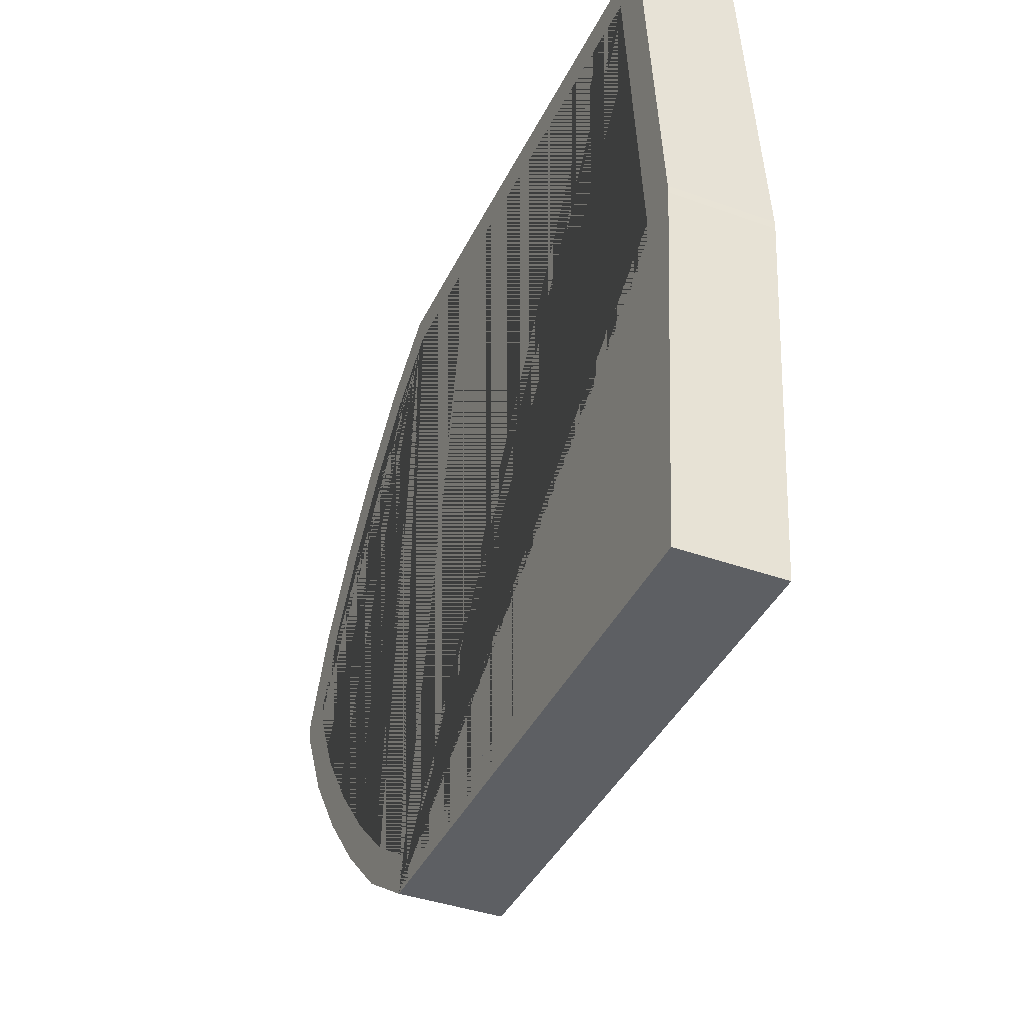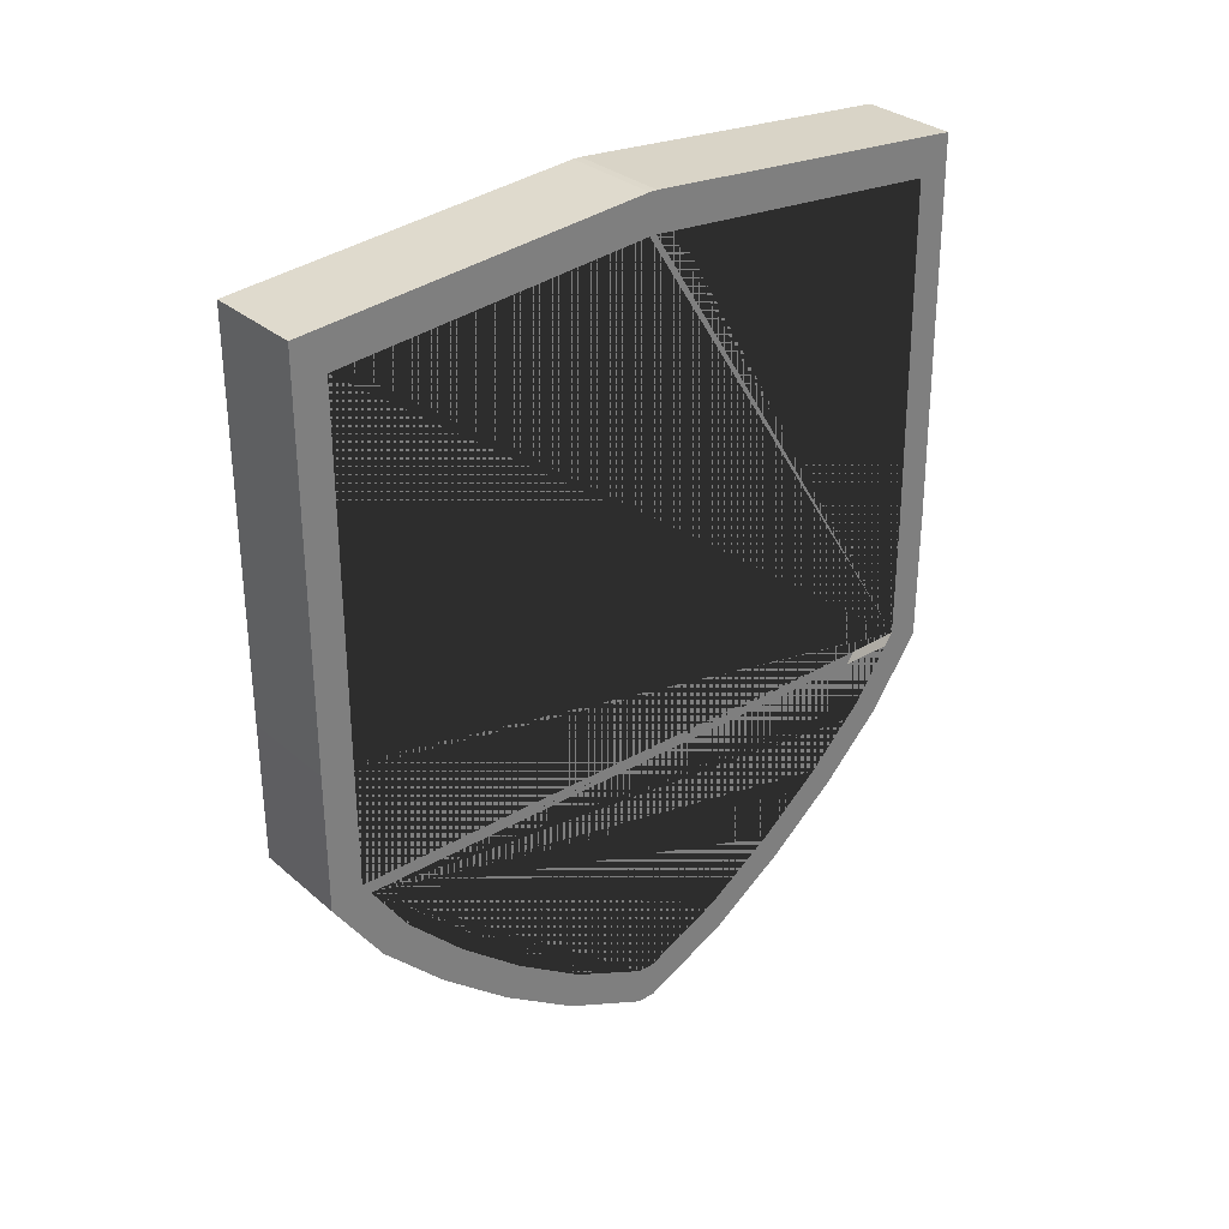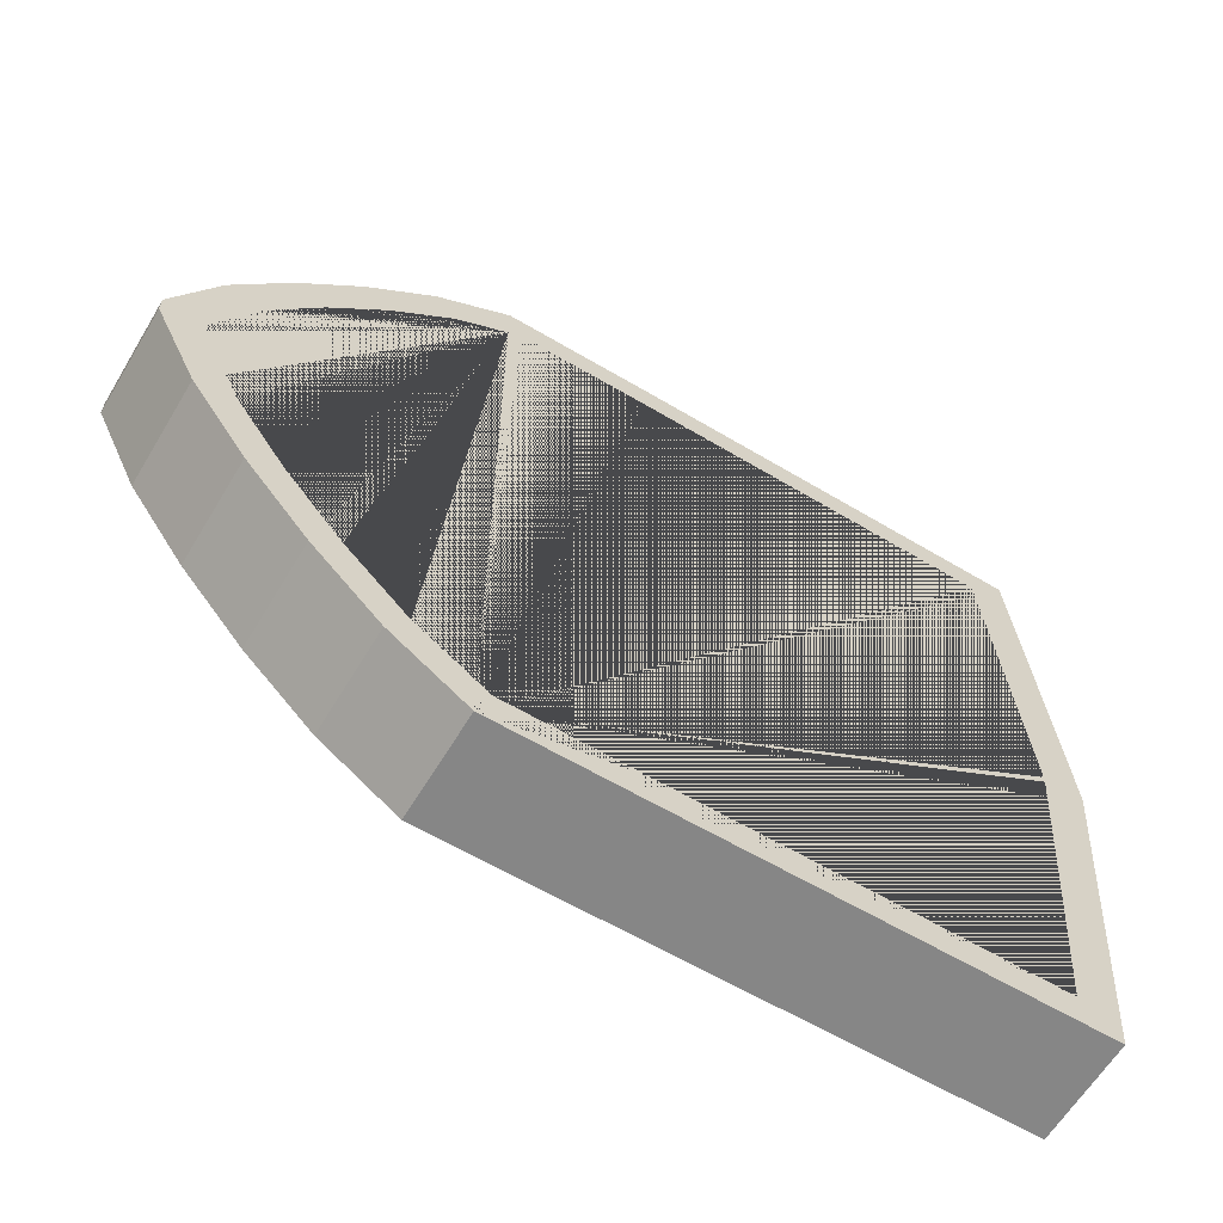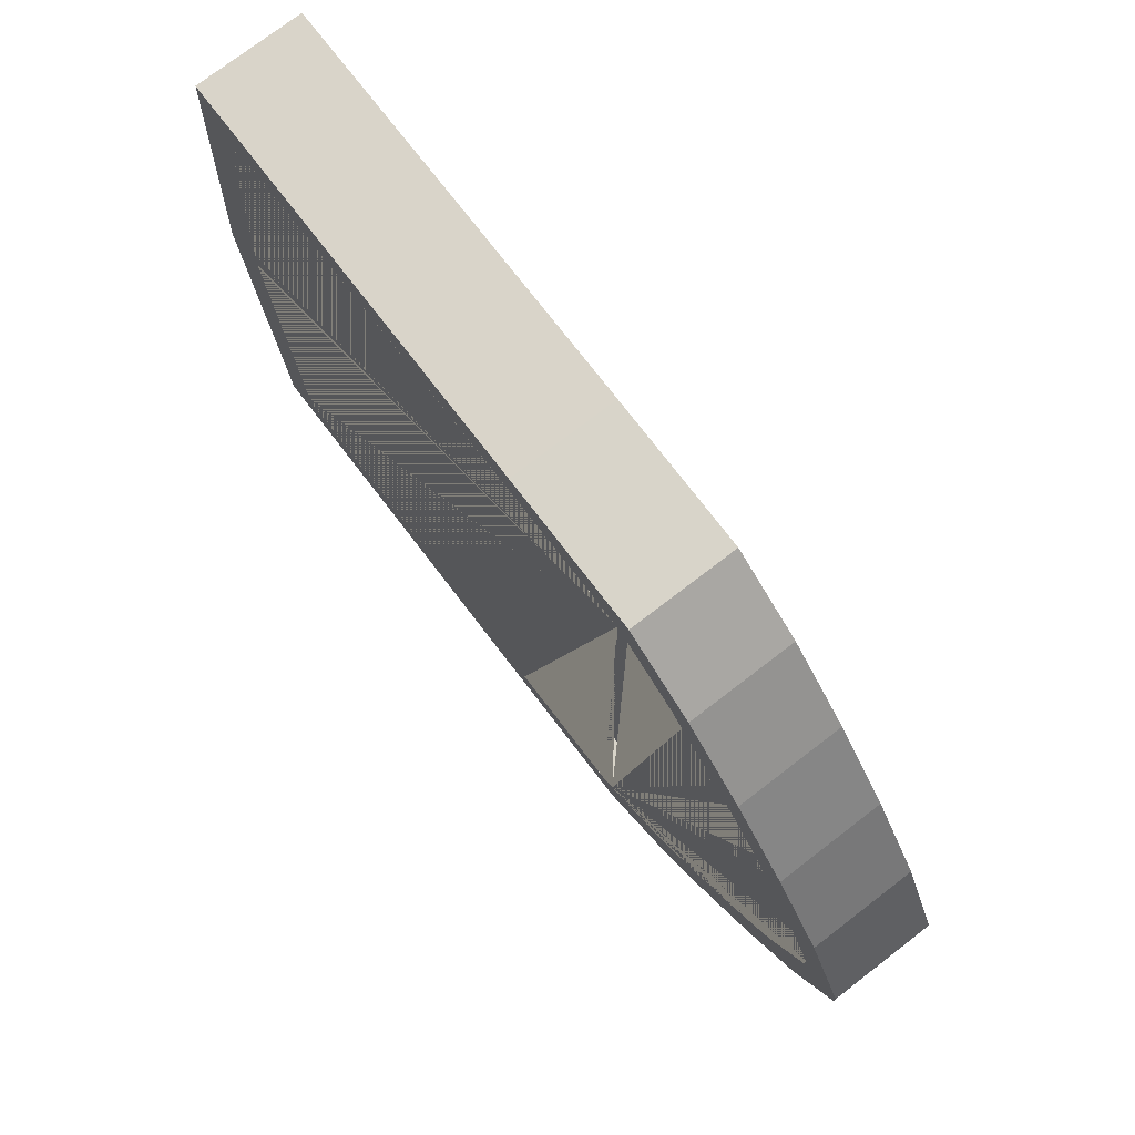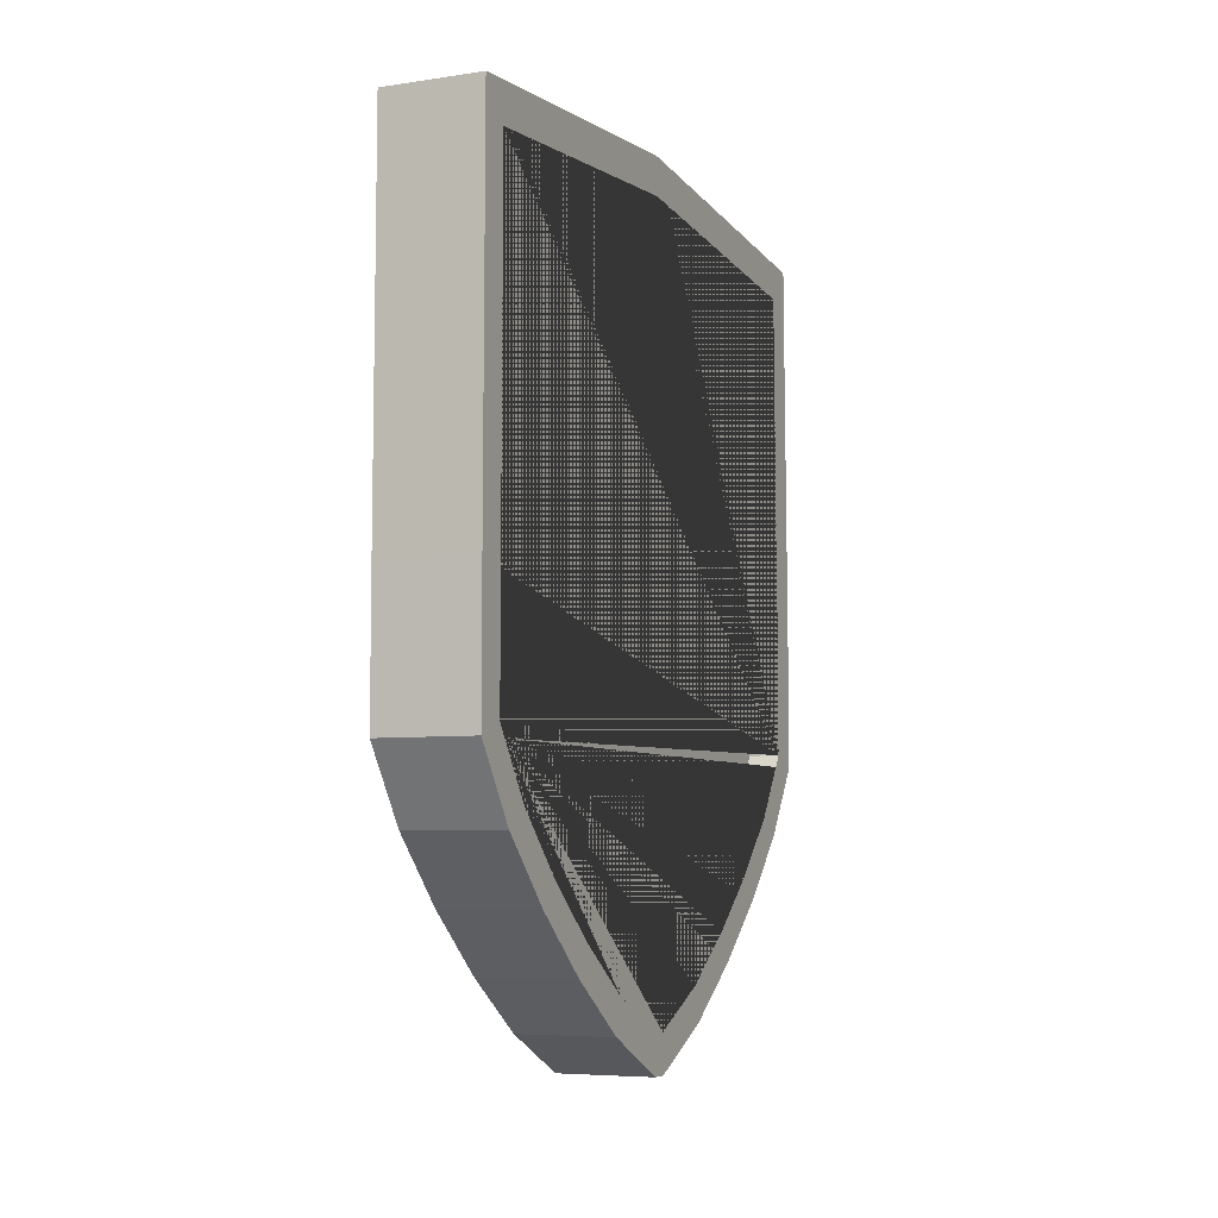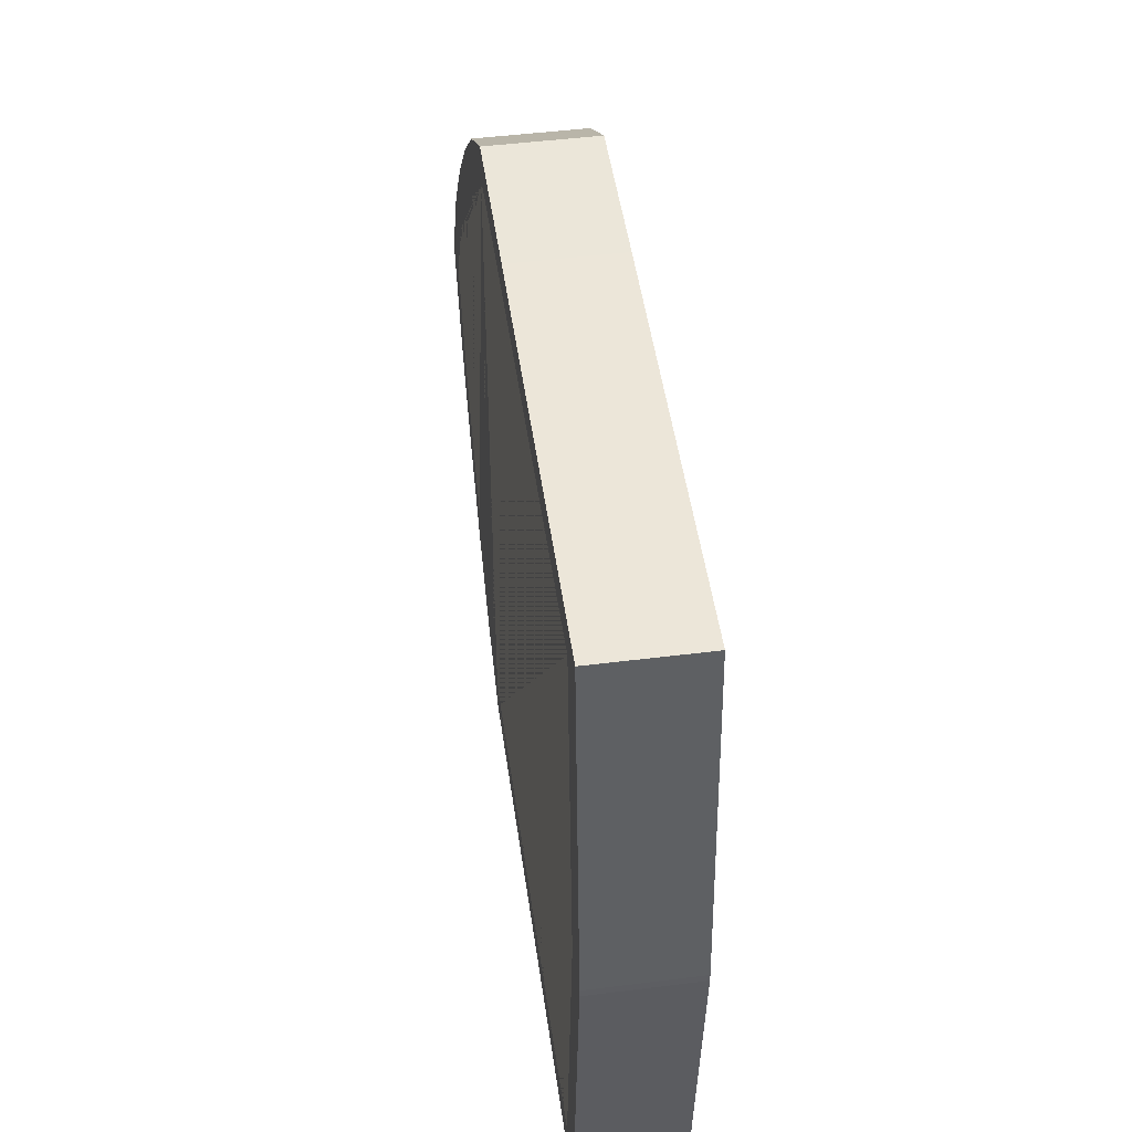
<metadata>
{"format":"obj","ext":"obj","renderer":"f3d","projection":"perspective","resolution":1024,"background":"white","views":[{"elev":-40.0,"azim":156.1,"up":"+Z"},{"elev":31.3,"azim":-129.7,"up":"+Y"},{"elev":-62.2,"azim":59.0,"up":"+Z"},{"elev":75.4,"azim":-37.5,"up":"+Z"},{"elev":-6.2,"azim":-156.0,"up":"+Y"},{"elev":48.3,"azim":172.0,"up":"+Z"}]}
</metadata>
<code>
o Cube
v -0.02927 -0.5073 1.45
v -0.02927 -0.5073 -1.476
v 0.1291 -0.5073 -1.476
v 0.1291 -0.5073 1.45
v -0.02927 -1.702 0.02489
v -0.02927 -0.5073 1.45
v -0.02927 -1.531 0.3807
v -0.02927 -1.313 0.697
v -0.02927 -1.07 0.9867
v -0.02927 -0.8054 1.247
v -0.02927 -0.5073 -1.476
v -0.02927 -1.702 -0.05033
v -0.02927 -0.8054 -1.273
v -0.02927 -1.07 -1.012
v -0.02927 -1.313 -0.7224
v -0.02927 -1.531 -0.4061
v 0.1291 -0.5073 1.45
v 0.1291 -1.702 0.02489
v 0.1291 -0.8054 1.247
v 0.1291 -1.07 0.9867
v 0.1291 -1.313 0.697
v 0.1291 -1.531 0.3807
v 0.1291 -1.702 -0.05033
v 0.1291 -0.5073 -1.476
v 0.1291 -1.531 -0.4061
v 0.1291 -1.313 -0.7224
v 0.1291 -1.07 -1.012
v 0.1291 -0.8054 -1.273
v -0.02927 0.07304 1.45
v -0.02927 1.808 0.003661
v -0.02927 1.686 1.428
v -0.02927 1.808 -0.0291
v -0.02927 0.07304 -1.476
v -0.02927 1.686 -1.47
v 0.1291 1.808 0.003661
v 0.1291 0.07304 1.45
v 0.1291 1.686 1.428
v 0.1291 0.07304 -1.476
v 0.1291 1.808 -0.0291
v 0.1291 1.686 -1.47
v -0.175 -0.5632 1.596
v -0.175 -0.5632 -1.621
v 0.2748 -0.5632 -1.621
v 0.2748 -0.5632 1.596
v -0.175 -1.877 0.02864
v -0.175 -1.689 0.4199
v -0.175 -1.449 0.7677
v -0.175 -1.182 1.086
v -0.175 -0.8911 1.373
v -0.175 -1.877 -0.05408
v -0.175 -0.8911 -1.398
v -0.175 -1.182 -1.112
v -0.175 -1.449 -0.7932
v -0.175 -1.689 -0.4454
v 0.2748 -1.877 0.02864
v 0.2748 -0.8911 1.373
v 0.2748 -1.182 1.086
v 0.2748 -1.449 0.7677
v 0.2748 -1.689 0.4199
v 0.2748 -1.877 -0.05408
v 0.2748 -1.689 -0.4454
v 0.2748 -1.449 -0.7932
v 0.2748 -1.182 -1.112
v 0.2748 -0.8911 -1.398
v -0.175 0.075 1.596
v -0.175 1.983 0.005294
v -0.175 1.848 1.572
v -0.175 1.983 -0.03073
v -0.175 0.075 -1.621
v -0.175 1.848 -1.615
v 0.2748 1.983 0.005294
v 0.2748 0.075 1.596
v 0.2748 1.848 1.572
v 0.2748 0.075 -1.621
v 0.2748 1.983 -0.03073
v 0.2748 1.848 -1.615
v 0.2748 -0.5632 1.412
v 0.2748 -0.5073 -1.476
v 0.2748 -0.5632 -1.438
v 0.2748 1.686 -1.47
v 0.2748 -0.5073 1.45
v 0.2748 1.808 -0.0291
v 0.2748 0.07304 -1.476
v 0.2748 1.808 0.003661
v 0.2748 0.07304 1.45
v 0.2748 1.686 1.428
v -0.175 -0.5073 1.45
v -0.175 -0.5632 -1.438
v -0.175 -0.5632 1.412
v -0.175 1.686 1.428
v -0.175 0.07304 1.45
v -0.175 1.808 0.003661
v -0.175 1.808 -0.0291
v -0.175 -0.5073 -1.476
v -0.175 0.07304 -1.476
v -0.175 1.686 -1.47
v 0.2748 -1.702 0.02489
v 0.2748 -1.702 -0.05033
v 0.2748 -1.531 0.3807
v 0.2748 -1.531 -0.4061
v 0.2748 -1.313 0.697
v 0.2748 -1.313 -0.7224
v 0.2748 -1.07 0.9867
v 0.2748 -1.07 -1.012
v 0.2748 -0.8054 1.247
v 0.2748 -0.8054 -1.273
v -0.175 -1.702 0.02489
v -0.175 -1.702 -0.05033
v -0.175 -1.531 0.3807
v -0.175 -1.531 -0.4061
v -0.175 -1.313 0.697
v -0.175 -1.313 -0.7224
v -0.175 -1.07 0.9867
v -0.175 -1.07 -1.012
v -0.175 -0.8054 1.247
v -0.175 -0.8054 -1.273
f 39 32 30 35
f 3 38 40 39 35 37 36 4
f 1 29 31 30 32 34 33 2
f 17 4 1 6
f 2 33 38 3
f 11 2 3 24
f 23 25 26 27 28 24 3 4 17 19 20 21 22 18
f 12 23 18 5
f 23 12 16 25
f 25 16 15 26
f 26 15 14 27
f 27 14 13 28
f 28 13 11 24
f 5 18 22 7
f 7 22 21 8
f 8 21 20 9
f 9 20 19 10
f 10 19 17 6
f 5 7 8 9 10 6 1 2 11 13 14 15 16 12
f 32 39 40 34
f 34 40 38 33
f 35 30 31 37
f 37 31 29 36
f 4 36 29 1
f 75 68 66 71
f 43 74 76 75 71 73 72 44 77 81 85 86 84 82 80 83 78 79
f 87 89 41 65 67 66 68 70 69 42 88 94 95 96 93 92 90 91
f 42 69 74 43
f 77 44 56 57 58 59 55 60 61 62 63 64 43 79 106 104 102 100 98 97 99 101 103 105
f 50 60 55 45
f 60 50 54 61
f 61 54 53 62
f 62 53 52 63
f 63 52 51 64
f 64 51 42 43
f 45 55 59 46
f 46 59 58 47
f 47 58 57 48
f 48 57 56 49
f 49 56 44 41
f 88 42 51 52 53 54 50 45 46 47 48 49 41 89 115 113 111 109 107 108 110 112 114 116
f 68 75 76 70
f 70 76 74 69
f 71 66 67 73
f 73 67 65 72
f 44 72 65 41
f 93 82 84 92
f 94 78 83 95
f 97 98 108 107
f 108 98 100 110
f 100 102 112 110
f 102 104 114 112
f 104 106 116 114
f 106 79 78 94 88 116
f 99 97 107 109
f 101 99 109 111
f 103 101 111 113
f 105 103 113 115
f 77 105 115 89 87 81
f 96 80 82 93
f 83 80 96 95
f 86 90 92 84
f 90 86 85 91
f 91 85 81 87

</code>
